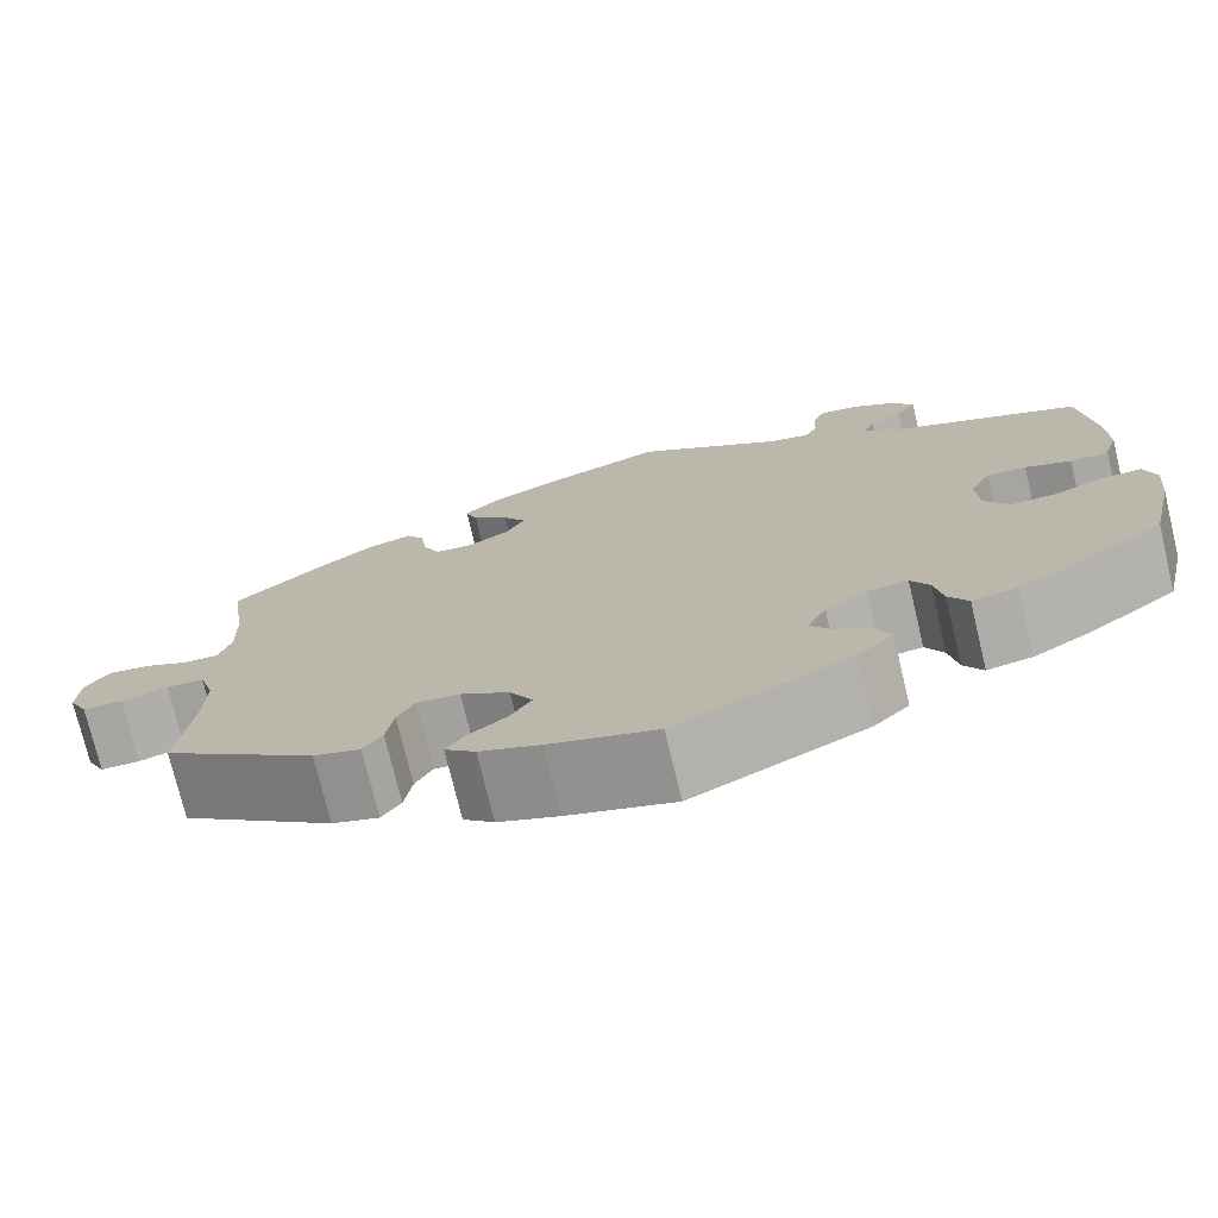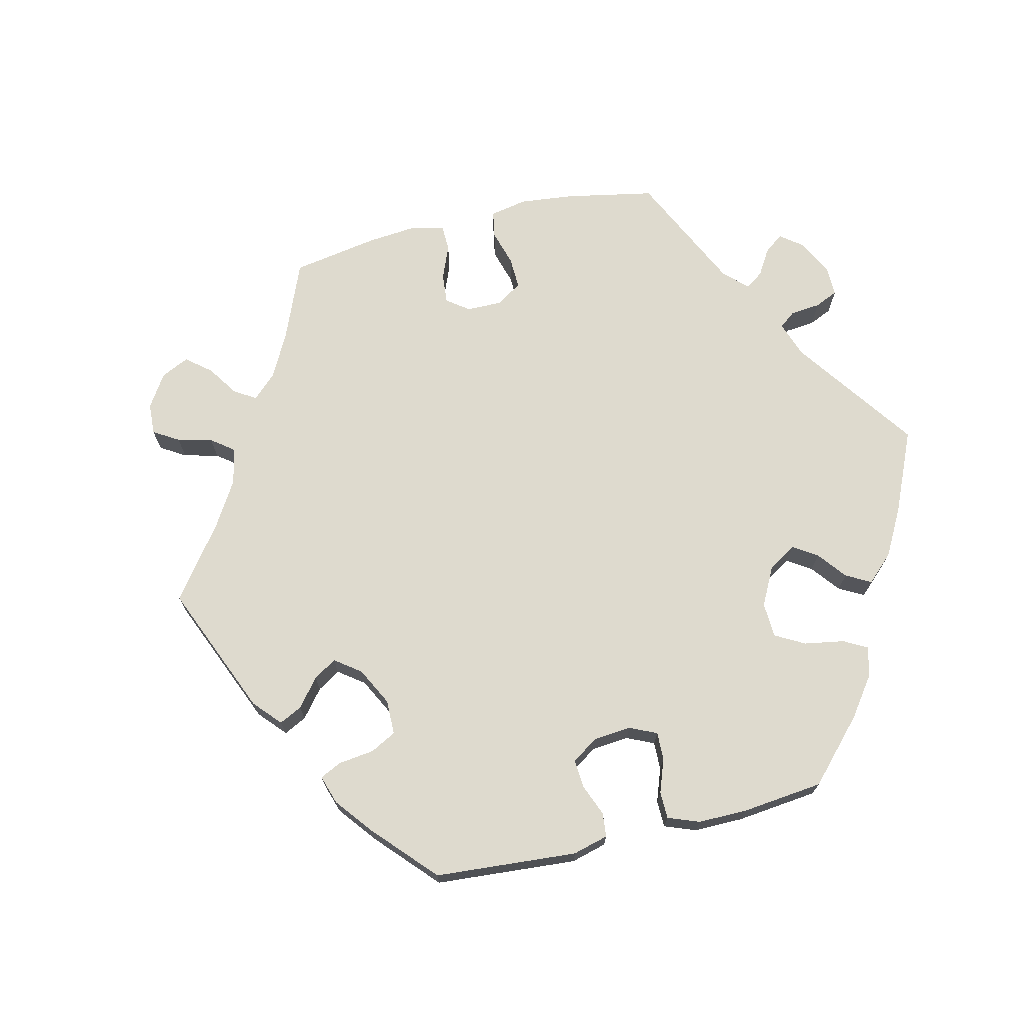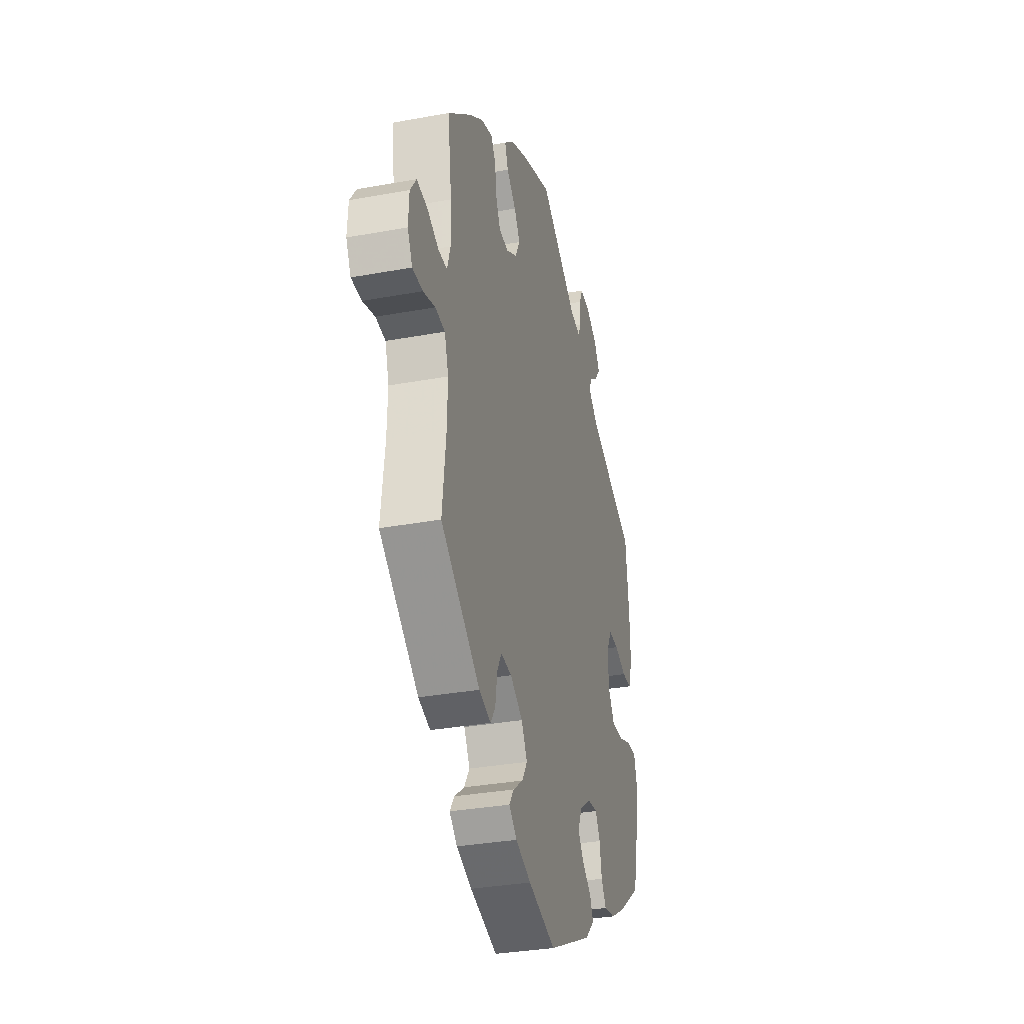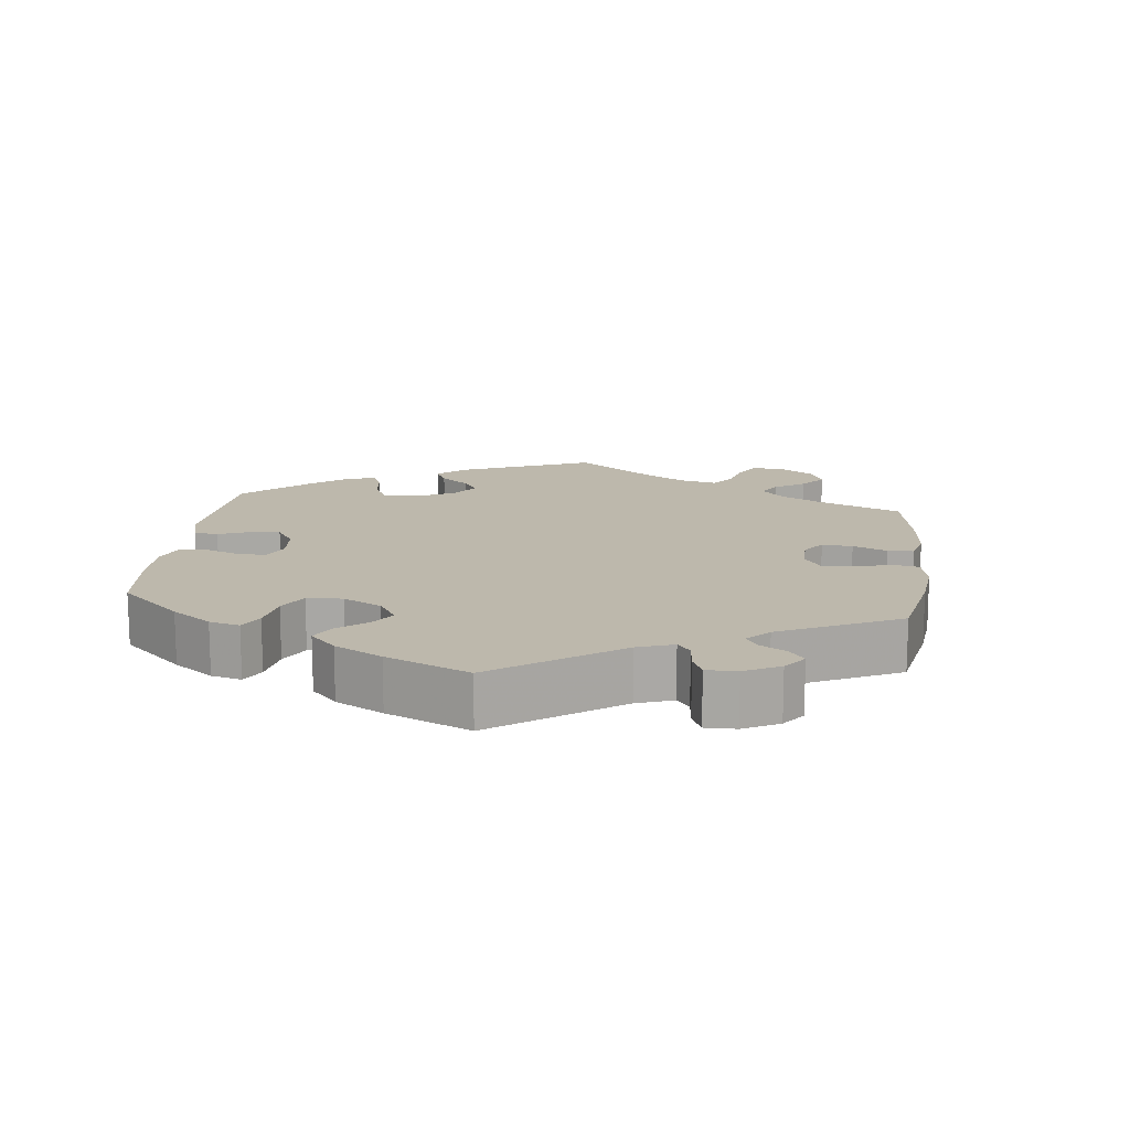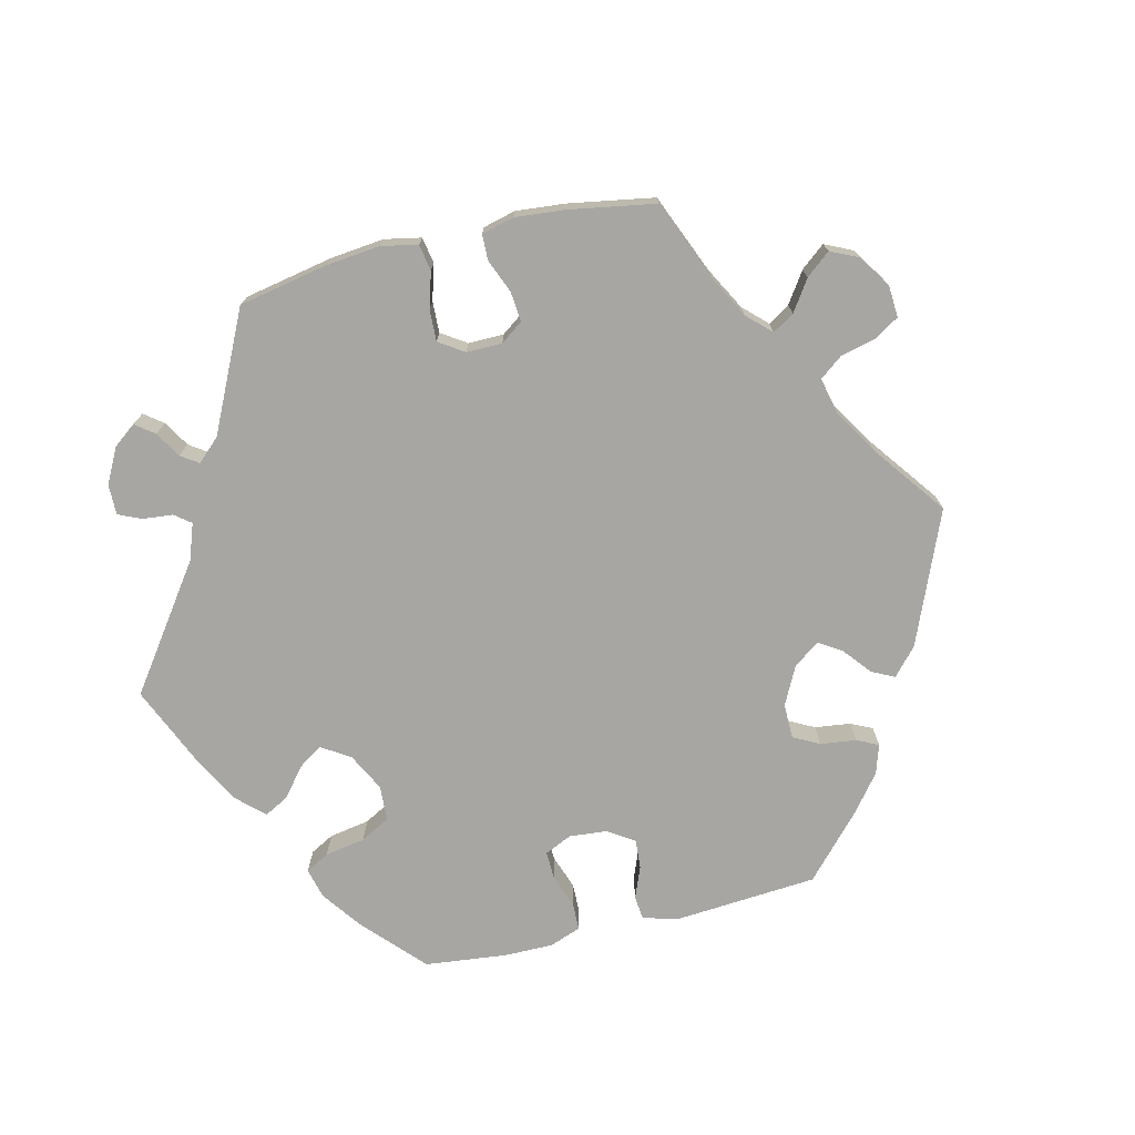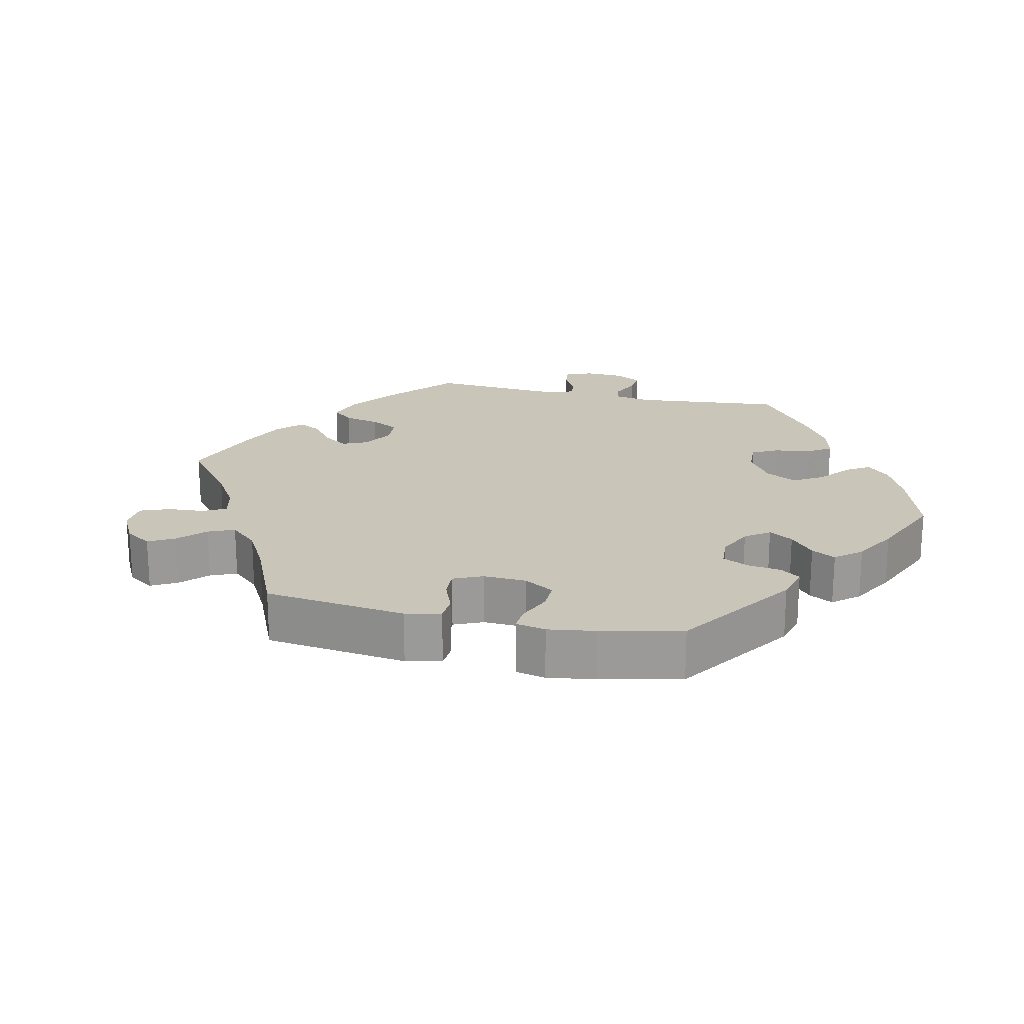
<metadata>
{"format":"obj","ext":"obj","renderer":"f3d","projection":"perspective","resolution":1024,"background":"white","views":[{"elev":-74.7,"azim":-166.5,"up":"+Z"},{"elev":71.2,"azim":-163.4,"up":"+Y"},{"elev":-32.6,"azim":104.4,"up":"+Z"},{"elev":14.7,"azim":-53.2,"up":"+Y"},{"elev":-74.2,"azim":43.5,"up":"+Y"},{"elev":20.7,"azim":162.6,"up":"+Y"}]}
</metadata>
<code>
v -0.526 0.07 -0.175
v -0.533 0.07 -0.107
v -0.521 0.07 -0.065
v -0.483 0.07 -0.066
v -0.429 0.07 -0.086
v -0.381 0.07 -0.087
v -0.354 0.07 -0.045
v -0.351 0.07 0.015
v -0.373 0.07 0.057
v -0.414 0.07 0.055
v -0.462 0.07 0.036
v -0.502 0.07 0.037
v -0.517 0.07 0.087
v -0.515 0.07 0.162
v -0.501 0.07 0.288
v -0.308 0.07 0.376
v -0.267 0.07 0.411
v -0.278 0.07 0.438
v -0.313 0.07 0.463
v -0.334 0.07 0.492
v -0.312 0.07 0.529
v -0.265 0.07 0.559
v -0.225 0.07 0.564
v -0.212 0.07 0.533
v -0.211 0.07 0.49
v -0.198 0.07 0.463
v -0.155 0.07 0.473
v -0.001 0.07 0.578
v 0.121 0.07 0.536
v 0.191 0.07 0.505
v 0.231 0.07 0.47
v 0.218 0.07 0.434
v 0.18 0.07 0.398
v 0.156 0.07 0.36
v 0.175 0.07 0.322
v 0.219 0.07 0.297
v 0.258 0.07 0.301
v 0.276 0.07 0.34
v 0.283 0.07 0.391
v 0.302 0.07 0.422
v 0.348 0.07 0.409
v 0.406 0.07 0.368
v 0.501 0.07 0.289
v 0.485 0.07 0.168
v 0.483 0.07 0.099
v 0.496 0.07 0.055
v 0.532 0.07 0.056
v 0.579 0.07 0.079
v 0.623 0.07 0.086
v 0.648 0.07 0.05
v 0.651 0.07 -0.005
v 0.631 0.07 -0.045
v 0.589 0.07 -0.046
v 0.54 0.07 -0.032
v 0.5 0.07 -0.037
v 0.484 0.07 -0.088
v 0.486 0.07 -0.162
v 0.501 0.07 -0.289
v 0.34 0.07 -0.412
v 0.291 0.07 -0.428
v 0.271 0.07 -0.398
v 0.263 0.07 -0.348
v 0.245 0.07 -0.314
v 0.2 0.07 -0.319
v 0.149 0.07 -0.352
v 0.125 0.07 -0.395
v 0.147 0.07 -0.43
v 0.188 0.07 -0.461
v 0.207 0.07 -0.489
v 0.175 0.07 -0.518
v 0.112 0.07 -0.543
v 0 0.07 -0.578
v -0.183 0.07 -0.49
v -0.22 0.07 -0.453
v -0.206 0.07 -0.422
v -0.168 0.07 -0.392
v -0.145 0.07 -0.358
v -0.165 0.07 -0.318
v -0.209 0.07 -0.287
v -0.251 0.07 -0.283
v -0.27 0.07 -0.318
v -0.279 0.07 -0.368
v -0.299 0.07 -0.401
v -0.346 0.07 -0.393
v -0.406 0.07 -0.358
v -0.5 0.07 -0.289
v -0.526 0 -0.175
v -0.533 0 -0.107
v -0.521 0 -0.065
v -0.483 0 -0.066
v -0.429 0 -0.086
v -0.381 0 -0.087
v -0.354 0 -0.045
v -0.351 0 0.015
v -0.373 0 0.057
v -0.414 0 0.055
v -0.462 0 0.036
v -0.502 0 0.037
v -0.517 0 0.087
v -0.515 0 0.162
v -0.501 0 0.288
v -0.308 0 0.376
v -0.267 0 0.411
v -0.278 0 0.438
v -0.313 0 0.463
v -0.334 0 0.492
v -0.312 0 0.529
v -0.265 0 0.559
v -0.225 0 0.564
v -0.212 0 0.533
v -0.211 0 0.49
v -0.198 0 0.463
v -0.155 0 0.473
v -0.001 0 0.578
v 0.121 0 0.536
v 0.191 0 0.505
v 0.231 0 0.47
v 0.218 0 0.434
v 0.18 0 0.398
v 0.156 0 0.36
v 0.175 0 0.322
v 0.219 0 0.297
v 0.258 0 0.301
v 0.276 0 0.34
v 0.283 0 0.391
v 0.302 0 0.422
v 0.348 0 0.409
v 0.406 0 0.368
v 0.501 0 0.289
v 0.485 0 0.168
v 0.483 0 0.099
v 0.496 0 0.055
v 0.532 0 0.056
v 0.579 0 0.079
v 0.623 0 0.086
v 0.648 0 0.05
v 0.651 0 -0.005
v 0.631 0 -0.045
v 0.589 0 -0.046
v 0.54 0 -0.032
v 0.5 0 -0.037
v 0.484 0 -0.088
v 0.486 0 -0.162
v 0.501 0 -0.289
v 0.34 0 -0.412
v 0.291 0 -0.428
v 0.271 0 -0.398
v 0.263 0 -0.348
v 0.245 0 -0.314
v 0.2 0 -0.319
v 0.149 0 -0.352
v 0.125 0 -0.395
v 0.147 0 -0.43
v 0.188 0 -0.461
v 0.207 0 -0.489
v 0.175 0 -0.518
v 0.112 0 -0.543
v 0 0 -0.578
v -0.183 0 -0.49
v -0.22 0 -0.453
v -0.206 0 -0.422
v -0.168 0 -0.392
v -0.145 0 -0.358
v -0.165 0 -0.318
v -0.209 0 -0.287
v -0.251 0 -0.283
v -0.27 0 -0.318
v -0.279 0 -0.368
v -0.299 0 -0.401
v -0.346 0 -0.393
v -0.406 0 -0.358
v -0.5 0 -0.289
f 81 82 83 84
f 80 81 84 85
f 73 74 75 76
f 73 76 77
f 72 73 77
f 71 72 77 78
f 67 68 69 70
f 66 67 70 71
f 59 60 61 62
f 57 58 59 62
f 56 57 62 63
f 55 56 63 64
f 51 52 53 54
f 51 54 55
f 50 51 55
f 47 48 49 50
f 46 47 50 55
f 45 46 55 64
f 41 42 43 44
f 38 39 40 41
f 37 38 41 44
f 36 37 44 45
f 30 31 32 33
f 30 33 34
f 27 28 29 30
f 26 27 30 34
f 22 23 24 25
f 22 25 26
f 21 22 26
f 18 19 20 21
f 17 18 21 26
f 16 17 26 34
f 10 11 12 13
f 9 10 13 14
f 2 3 4 5
f 2 5 6
f 1 2 6
f 80 85 86 1
f 66 71 78
f 65 66 78 79
f 64 65 79
f 35 36 45 64
f 9 14 15 16
f 8 9 16 34
f 7 8 34 35
f 79 80 1 6
f 35 64 79
f 6 7 35 79
f 170 169 168 167
f 171 170 167 166
f 162 161 160 159
f 163 162 159
f 163 159 158
f 164 163 158 157
f 156 155 154 153
f 157 156 153 152
f 148 147 146 145
f 148 145 144 143
f 149 148 143 142
f 150 149 142 141
f 140 139 138 137
f 141 140 137
f 141 137 136
f 136 135 134 133
f 141 136 133 132
f 150 141 132 131
f 130 129 128 127
f 127 126 125 124
f 130 127 124 123
f 131 130 123 122
f 119 118 117 116
f 120 119 116
f 116 115 114 113
f 120 116 113 112
f 111 110 109 108
f 112 111 108
f 112 108 107
f 107 106 105 104
f 112 107 104 103
f 120 112 103 102
f 99 98 97 96
f 100 99 96 95
f 91 90 89 88
f 92 91 88
f 92 88 87
f 87 172 171 166
f 164 157 152
f 165 164 152 151
f 165 151 150
f 150 131 122 121
f 102 101 100 95
f 120 102 95 94
f 121 120 94 93
f 92 87 166 165
f 165 150 121
f 165 121 93 92
f 1 87 88 2
f 2 88 89 3
f 3 89 90 4
f 4 90 91 5
f 5 91 92 6
f 6 92 93 7
f 7 93 94 8
f 8 94 95 9
f 9 95 96 10
f 10 96 97 11
f 11 97 98 12
f 12 98 99 13
f 13 99 100 14
f 14 100 101 15
f 15 101 102 16
f 16 102 103 17
f 17 103 104 18
f 18 104 105 19
f 19 105 106 20
f 20 106 107 21
f 21 107 108 22
f 22 108 109 23
f 23 109 110 24
f 24 110 111 25
f 25 111 112 26
f 26 112 113 27
f 27 113 114 28
f 28 114 115 29
f 29 115 116 30
f 30 116 117 31
f 31 117 118 32
f 32 118 119 33
f 33 119 120 34
f 34 120 121 35
f 35 121 122 36
f 36 122 123 37
f 37 123 124 38
f 38 124 125 39
f 39 125 126 40
f 40 126 127 41
f 41 127 128 42
f 42 128 129 43
f 43 129 130 44
f 44 130 131 45
f 45 131 132 46
f 46 132 133 47
f 47 133 134 48
f 48 134 135 49
f 49 135 136 50
f 50 136 137 51
f 51 137 138 52
f 52 138 139 53
f 53 139 140 54
f 54 140 141 55
f 55 141 142 56
f 56 142 143 57
f 57 143 144 58
f 58 144 145 59
f 59 145 146 60
f 60 146 147 61
f 61 147 148 62
f 62 148 149 63
f 63 149 150 64
f 64 150 151 65
f 65 151 152 66
f 66 152 153 67
f 67 153 154 68
f 68 154 155 69
f 69 155 156 70
f 70 156 157 71
f 71 157 158 72
f 72 158 159 73
f 73 159 160 74
f 74 160 161 75
f 75 161 162 76
f 76 162 163 77
f 77 163 164 78
f 78 164 165 79
f 79 165 166 80
f 80 166 167 81
f 81 167 168 82
f 82 168 169 83
f 83 169 170 84
f 84 170 171 85
f 85 171 172 86
f 86 172 87 1

</code>
